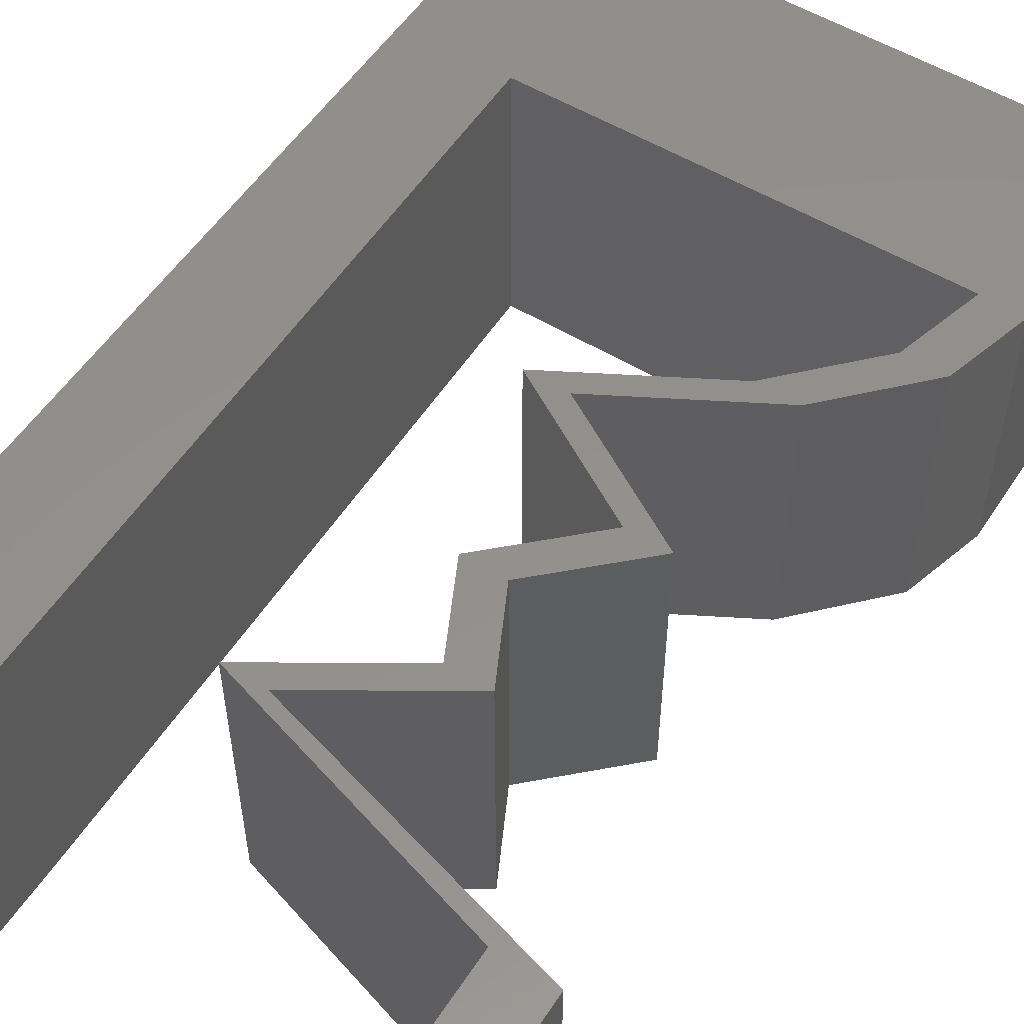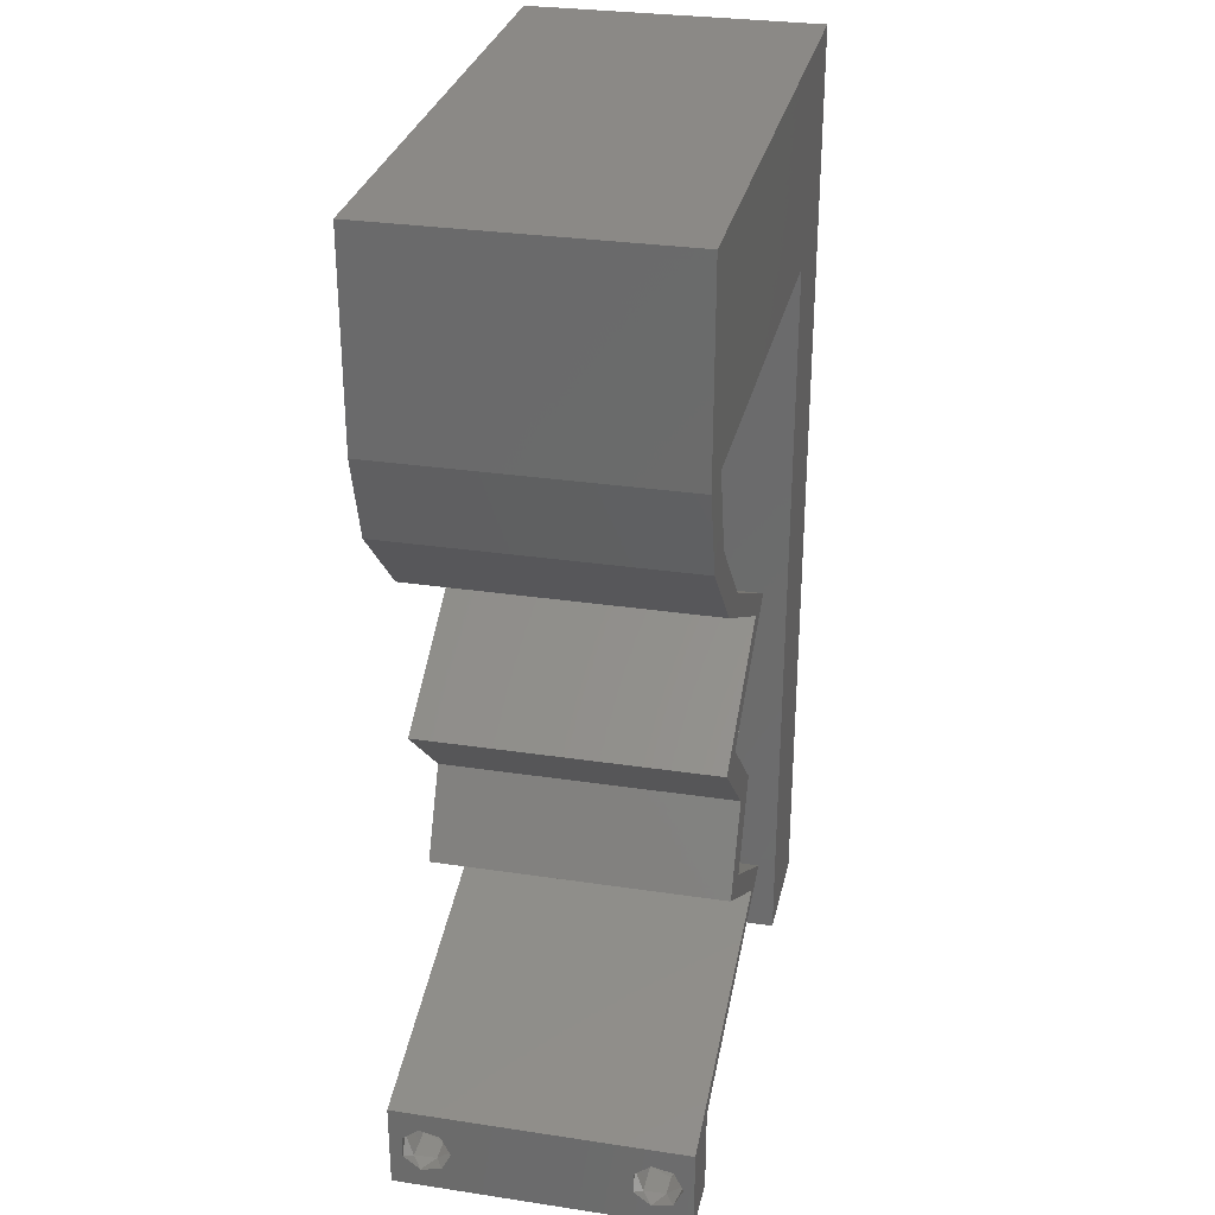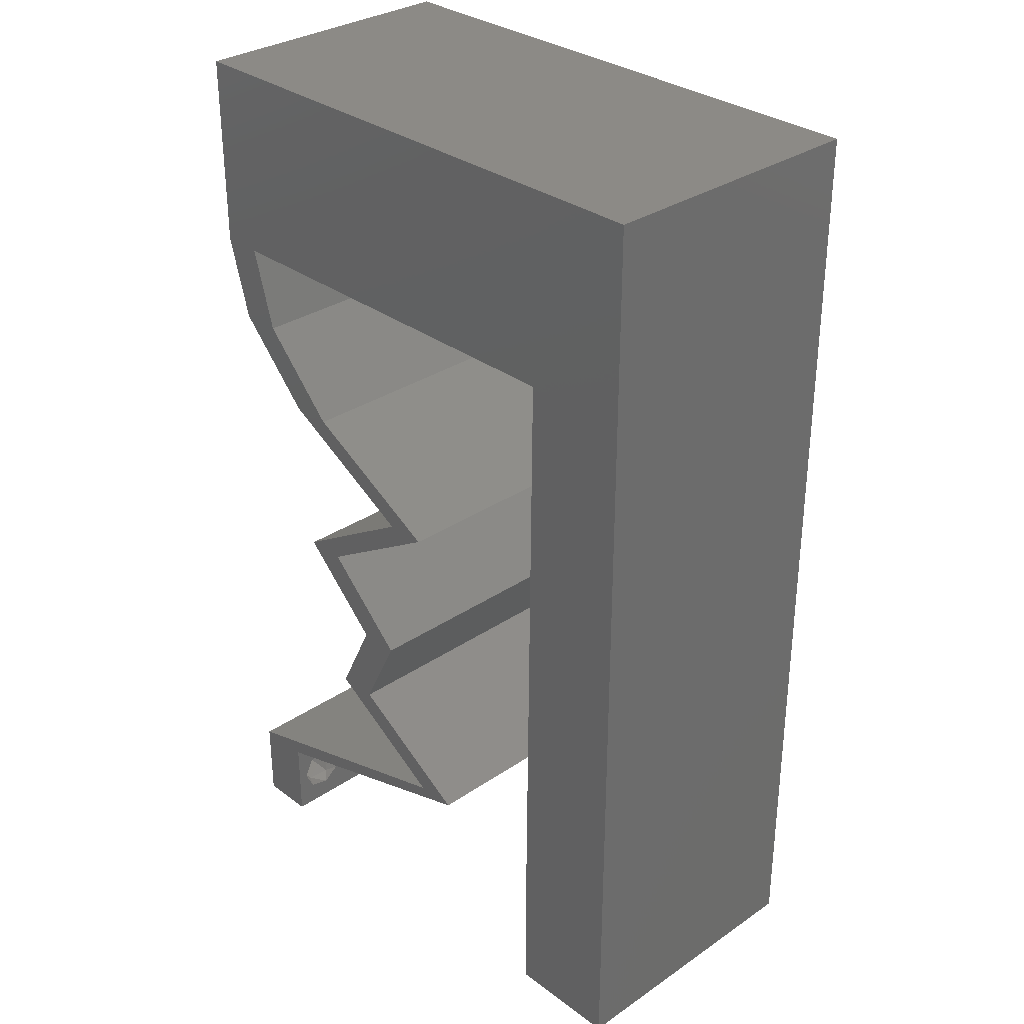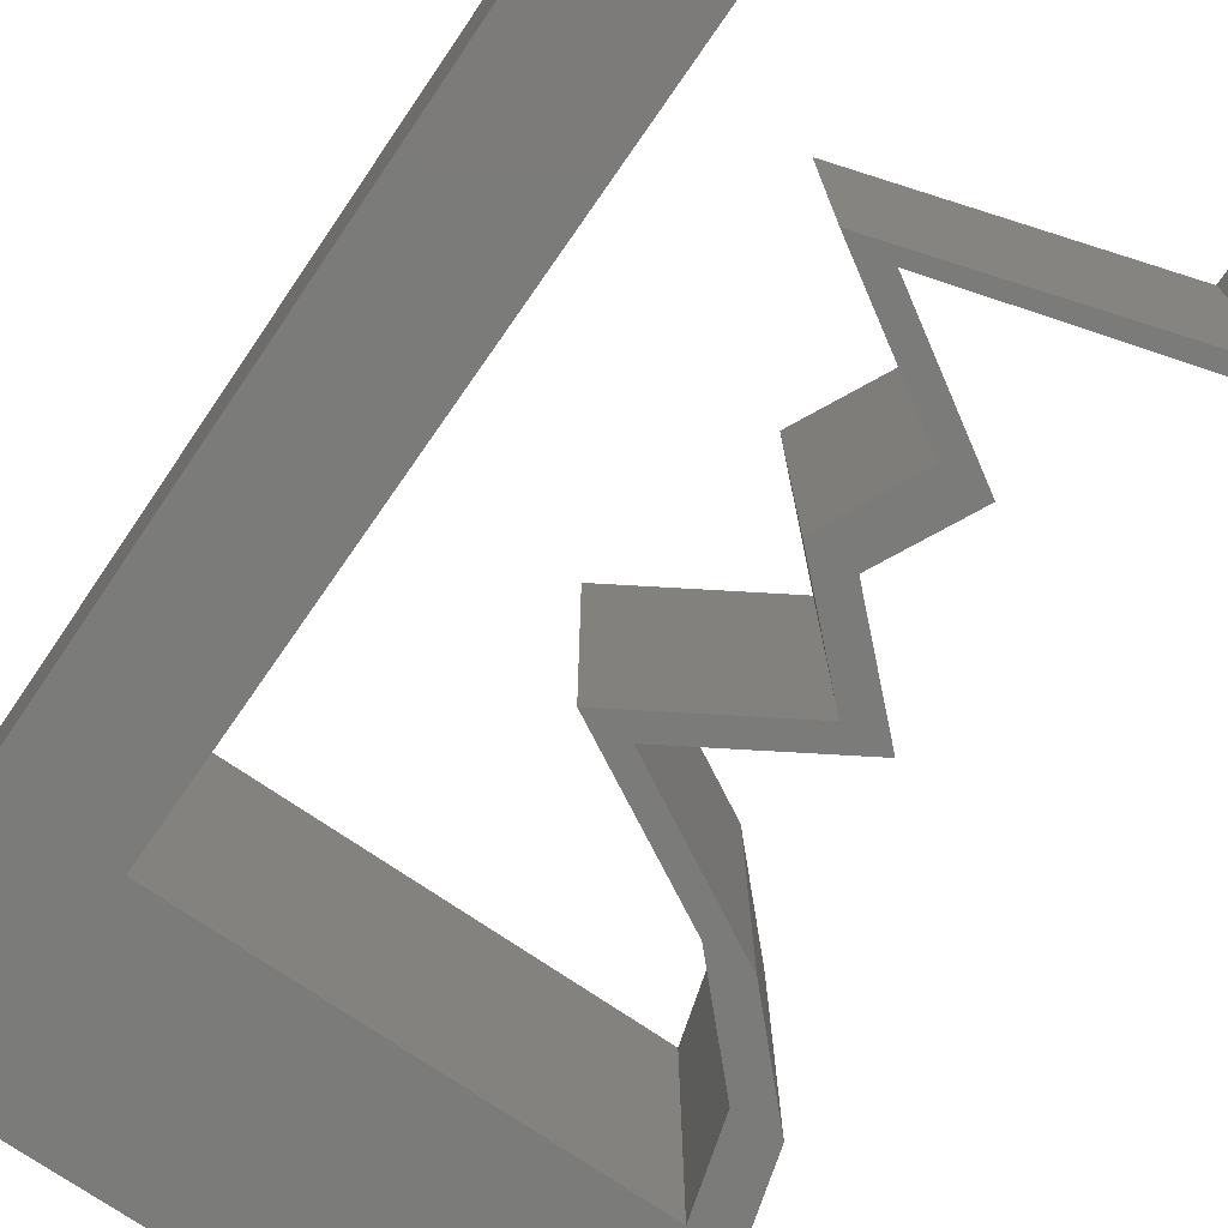
<metadata>
{"format":"stl","ext":"stl","renderer":"f3d","projection":"perspective","resolution":1024,"background":"white","views":[{"elev":54.3,"azim":32.6,"up":"+Z"},{"elev":29.9,"azim":102.4,"up":"+Y"},{"elev":31.6,"azim":-133.7,"up":"+Y"},{"elev":-74.1,"azim":-34.3,"up":"+Z"}]}
</metadata>
<code>
# stl→obj: 258 verts, 520 faces
v 0.04 -0.002262 0.003932
v 0.04 0 0.01
v 0.04 -0.006 0.01
v 0.04 -0.003 0.0159
v 0.04 -0.001671 0.00134
v 0.04 0 0
v 0.04 -0.001343 0.002778
v 0.04 -0.004657 0.002778
v 0.04 -0.006 0
v 0.04 -0.004329 0.00134
v 0.04 -0.003 0.0007
v 0.04 -0.004657 0.01798
v 0.04 -0.003738 0.01913
v 0.04 -0.006 0.02
v 0.04 -0.002262 0.01913
v 0.04 -0.001343 0.01798
v 0.04 0 0.02
v 0.04 -0.001671 0.01654
v 0.04 -0.004329 0.01654
v 0.04 -0.003738 0.003932
v 0.036 0 0.01
v 0.036 -0.002262 0.003932
v 0.036 -0.006 0.01
v 0.036 -0.003 0.0159
v 0.036 -0.001343 0.002778
v 0.036 0 0
v 0.036 -0.001671 0.00134
v 0.036 -0.004329 0.00134
v 0.036 -0.006 0
v 0.036 -0.004657 0.002778
v 0.036 -0.003 0.0007
v 0.036 -0.003738 0.01913
v 0.036 -0.004657 0.01798
v 0.036 -0.006 0.02
v 0.036 0 0.02
v 0.036 -0.001343 0.01798
v 0.036 -0.002262 0.01913
v 0.036 -0.004329 0.01654
v 0.036 -0.001671 0.01654
v 0.036 -0.003738 0.003932
v 0.038 -0.003 0.02
v 0.02593 0.01158 0.02
v 0.02596 0.01736 0.02
v 0.02303 0.01736 0.02
v 0 -0.006 0.02
v 0.008 -0.006 0.02
v 0.004 -0.003 0.02
v 0.008 0 0.02
v 0 0 0.02
v 0 0.06 0.02
v 0 0.048 0.02
v 0.006332 0.05351 0.02
v 0.03707 0.0463 0.02
v 0.04 0.05315 0.02
v 0.03215 0.05244 0.02
v 0.003973 0.005894 0.02
v 0.02723 0.0463 0.02
v 0.04 0.06 0.02
v 0.03 0.06 0.02
v 0.03554 0.0564 0.02
v 0.02886 0.01158 0.02
v 0.02 0.06 0.02
v 0.01409 0.05324 0.02
v 0.02375 0.0532 0.02
v 0.0174 0.0463 0.02
v 0.007676 0.03473 0.02
v 0 0.036 0.02
v 0.004039 0.02931 0.02
v 0.007892 0.01158 0.02
v 0 0.012 0.02
v 0.01 0.06 0.02
v 0.007568 0.0463 0.02
v 0.003919 0.01768 0.02
v 0.007784 0.02315 0.02
v 0 0.024 0.02
v 0.04 0.0463 0.02
v 0.02991 0.03473 0.02
v 0.02235 0.02894 0.02
v 0.03284 0.03473 0.02
v 0.02905 0.02315 0.02
v 0.03198 0.02315 0.02
v 0.01941 0.02894 0.02
v 0.01968 0.005788 0.02
v 0.01675 0.005788 0.02
v 0.02637 0.002894 0.02
v 0.02984 0.002894 0.02
v 0.03835 0.04052 0.02
v 0.03542 0.04052 0.02
v 0 -0.006 0.01
v 0 -0.003 0.015
v 0 0 0.01
v 0 -0.006 0
v 0 -0.003 0.005
v 0 0 0
v 0.004 -0.006 0.015
v 0.008 -0.006 0.01
v 0.004 -0.006 0.005
v 0.008 -0.006 0
v 0 0.048 0
v 0 0.051 0.0114
v 0 0.06 0
v 0 0.009 0.0114
v 0 0.06 0.01
v 0 0.036 0
v 0 0.03 0.01008
v 0 0.0415 0.01023
v 0 0.024 0
v 0 0.0185 0.01023
v 0 0.012 0
v 0 0.005337 0.005128
v 0.038 -0.003 0
v 0.02593 0.01158 0
v 0.02303 0.01736 0
v 0.02596 0.01736 0
v 0.004 -0.003 0
v 0.008 0 0
v 0.006332 0.05351 0
v 0.03707 0.0463 0
v 0.03215 0.05244 0
v 0.04 0.05315 0
v 0.003973 0.005894 0
v 0.02723 0.0463 0
v 0.04 0.06 0
v 0.03554 0.0564 0
v 0.03 0.06 0
v 0.02886 0.01158 0
v 0.02 0.06 0
v 0.02375 0.0532 0
v 0.01409 0.05324 0
v 0.0174 0.0463 0
v 0.007676 0.03473 0
v 0.004039 0.02931 0
v 0.007892 0.01158 0
v 0.01 0.06 0
v 0.007568 0.0463 0
v 0.003919 0.01768 0
v 0.007784 0.02315 0
v 0.02991 0.03473 0
v 0.03284 0.03473 0
v 0.02235 0.02894 0
v 0.02905 0.02315 0
v 0.03198 0.02315 0
v 0.01941 0.02894 0
v 0.01968 0.005788 0
v 0.01675 0.005788 0
v 0.02637 0.002894 0
v 0.02984 0.002894 0
v 0.04 0.0463 0
v 0.03835 0.04052 0
v 0.03542 0.04052 0
v 0.008 0 0.01
v 0.008 -0.003 0.015
v 0.008 -0.003 0.005
v 0.015 0.06 0.01134
v 0.025 0.06 0.008977
v 0.006575 0.06 0.007337
v 0.03344 0.06 0.01273
v 0.04 0.06 0.01
v 0.03407 0.06 0.005945
v 0.005798 0.06 0.01422
v 0.04 0.05081 0.004921
v 0.04 0.0463 0.01
v 0.04 0.0552 0.004849
v 0.04 0.05082 0.01476
v 0.04 0.05521 0.0148
v 0.04 0.05311 0.009756
v 0.03918 0.04341 0.015
v 0.03835 0.04052 0.01
v 0.03918 0.04341 0.005
v 0.03284 0.03473 0.01
v 0.0356 0.03762 0.015
v 0.0356 0.03762 0.005
v 0.0276 0.03183 0.00602
v 0.0276 0.03183 0.01408
v 0.02235 0.02894 0.01
v 0.02717 0.02605 0.005691
v 0.02717 0.02605 0.01448
v 0.03198 0.02315 0.01
v 0.02897 0.02026 0.015
v 0.02596 0.01736 0.01
v 0.02897 0.02026 0.005
v 0.02741 0.01447 0.015
v 0.02886 0.01158 0.01
v 0.02741 0.01447 0.005
v 0.02427 0.008682 0.005494
v 0.02427 0.008682 0.01448
v 0.01968 0.005788 0.01
v 0.03225 0.002208 0.01207
v 0.02672 0.003781 0.007339
v 0.03492 0.001447 0.005
v 0.02558 0.004108 0.01398
v 0.02914 0.002063 0.007027
v 0.01675 0.005788 0.01
v 0.02398 0.003614 0.01246
v 0.02212 0.004172 0.005591
v 0.03035 0.001698 0.01411
v 0.02134 0.008682 0.005494
v 0.02134 0.008682 0.01448
v 0.02593 0.01158 0.01
v 0.02448 0.01447 0.015
v 0.02303 0.01736 0.01
v 0.02448 0.01447 0.005
v 0.02604 0.02026 0.015
v 0.02905 0.02315 0.01
v 0.02604 0.02026 0.005
v 0.02423 0.02605 0.005691
v 0.02423 0.02605 0.01448
v 0.01941 0.02894 0.01
v 0.02466 0.03183 0.00602
v 0.02466 0.03183 0.01408
v 0.02991 0.03473 0.01
v 0.03266 0.03762 0.015
v 0.03542 0.04052 0.01
v 0.03266 0.03762 0.005
v 0.03624 0.04341 0.015
v 0.03707 0.0463 0.01
v 0.03624 0.04341 0.005
v 0.02232 0.0463 0.009193
v 0.0144 0.0463 0.01262
v 0.03024 0.0463 0.01262
v 0.007568 0.0463 0.01
v 0.01363 0.0463 0.006137
v 0.03101 0.0463 0.006137
v 0.007919 0.008682 0.01165
v 0.007649 0.03762 0.00835
v 0.007833 0.01785 0.01027
v 0.007733 0.02854 0.009771
v 0.0375 -0.003738 0.01607
v 0.03727 -0.002262 0.01607
v 0.03874 -0.002242 0.01608
v 0.03888 -0.003738 0.01607
v 0.03873 -0.001343 0.01722
v 0.03725 -0.001343 0.01722
v 0.03727 -0.003 0.0193
v 0.03875 -0.003 0.0193
v 0.03802 -0.004336 0.01865
v 0.03802 -0.001678 0.01867
v 0.03915 -0.004329 0.01866
v 0.03873 -0.004657 0.01722
v 0.03725 -0.004657 0.01722
v 0.03687 -0.001668 0.01866
v 0.03916 -0.001671 0.01866
v 0.03686 -0.004326 0.01866
v 0.03873 -0.003738 0.0008684
v 0.03727 -0.002262 0.0008684
v 0.03726 -0.003758 0.0008785
v 0.03874 -0.002242 0.0008785
v 0.03873 -0.001343 0.002022
v 0.03727 -0.001671 0.00346
v 0.03725 -0.001343 0.002022
v 0.03873 -0.003 0.0041
v 0.03725 -0.003 0.0041
v 0.03875 -0.001671 0.00346
v 0.03727 -0.004657 0.002022
v 0.03875 -0.004657 0.002022
v 0.03798 -0.004322 0.003468
v 0.03913 -0.004332 0.003456
v 0.03684 -0.004329 0.00346
f 1 2 3
f 2 4 3
f 5 6 7
f 8 9 10
f 10 9 11
f 11 6 5
f 12 13 14
f 15 16 17
f 14 15 17
f 13 15 14
f 9 6 11
f 17 18 2
f 16 18 17
f 3 19 14
f 19 12 14
f 6 2 7
f 3 9 8
f 2 18 4
f 4 19 3
f 7 2 1
f 20 3 8
f 1 3 20
f 21 22 23
f 23 24 21
f 25 26 27
f 28 29 30
f 31 29 28
f 27 26 31
f 32 33 34
f 35 36 37
f 37 34 35
f 34 33 38
f 32 34 37
f 26 29 31
f 34 38 23
f 39 35 21
f 39 36 35
f 29 23 30
f 21 26 25
f 23 38 24
f 21 24 39
f 30 23 40
f 23 22 40
f 25 22 21
f 14 17 41
f 42 43 44
f 45 46 47
f 48 49 47
f 50 51 52
f 53 54 55
f 49 48 56
f 57 53 55
f 58 59 60
f 61 43 42
f 62 63 64
f 63 65 64
f 66 67 68
f 69 70 56
f 62 71 63
f 72 65 63
f 70 69 73
f 65 57 64
f 71 50 52
f 74 75 73
f 51 72 52
f 75 74 68
f 55 54 60
f 59 62 64
f 46 48 47
f 49 45 47
f 34 14 41
f 55 59 64
f 72 63 52
f 54 58 60
f 57 55 64
f 63 71 52
f 59 55 60
f 17 35 41
f 70 49 56
f 53 76 54
f 77 78 79
f 80 81 78
f 78 82 80
f 78 77 82
f 80 43 81
f 43 80 44
f 42 83 61
f 83 42 84
f 83 84 85
f 85 86 83
f 35 17 86
f 35 34 41
f 86 85 35
f 48 69 56
f 75 70 73
f 67 75 68
f 74 66 68
f 69 74 73
f 76 53 87
f 87 88 79
f 53 88 87
f 88 77 79
f 72 51 67
f 72 67 66
f 89 90 91
f 49 90 45
f 92 93 94
f 91 93 89
f 45 90 89
f 91 90 49
f 89 93 92
f 94 93 91
f 46 95 96
f 89 95 45
f 92 97 89
f 96 97 98
f 45 95 46
f 96 95 89
f 98 97 92
f 89 97 96
f 99 100 101
f 49 102 91
f 103 100 50
f 70 102 49
f 50 100 51
f 104 105 106
f 107 105 104
f 67 105 75
f 106 105 67
f 75 108 70
f 109 108 107
f 108 105 107
f 75 105 108
f 51 106 67
f 104 106 99
f 94 110 109
f 109 102 108
f 106 100 99
f 109 110 102
f 108 102 70
f 51 100 106
f 91 110 94
f 102 110 91
f 101 100 103
f 9 111 6
f 112 113 114
f 92 115 98
f 116 115 94
f 101 117 99
f 118 119 120
f 94 121 116
f 122 119 118
f 123 124 125
f 126 112 114
f 127 128 129
f 129 128 130
f 131 132 104
f 133 121 109
f 127 129 134
f 135 129 130
f 109 136 133
f 130 128 122
f 134 117 101
f 137 136 107
f 99 117 135
f 107 132 137
f 119 124 120
f 125 128 127
f 98 115 116
f 94 115 92
f 29 111 9
f 119 128 125
f 135 117 129
f 120 124 123
f 122 128 119
f 129 117 134
f 125 124 119
f 6 111 26
f 109 121 94
f 138 139 140
f 141 140 142
f 140 141 143
f 140 143 138
f 142 114 141
f 114 113 141
f 112 126 144
f 144 145 112
f 144 146 145
f 146 144 147
f 26 147 6
f 26 111 29
f 147 26 146
f 116 121 133
f 107 136 109
f 104 132 107
f 137 132 131
f 133 136 137
f 148 149 118
f 120 148 118
f 149 139 150
f 118 149 150
f 150 139 138
f 135 104 99
f 131 104 135
f 151 152 96
f 46 152 48
f 116 153 98
f 96 153 151
f 48 152 151
f 96 152 46
f 98 153 96
f 151 153 116
f 134 154 127
f 59 155 62
f 154 155 127
f 62 155 154
f 134 156 154
f 59 157 155
f 127 155 125
f 62 154 71
f 101 156 134
f 103 156 101
f 58 157 59
f 158 157 58
f 155 159 125
f 154 160 71
f 157 159 155
f 156 160 154
f 125 159 123
f 123 159 158
f 50 160 103
f 71 160 50
f 103 160 156
f 158 159 157
f 148 161 162
f 158 163 123
f 162 164 76
f 58 165 158
f 54 165 58
f 76 164 54
f 123 163 120
f 120 161 148
f 54 164 165
f 163 161 120
f 164 166 165
f 165 166 158
f 162 166 164
f 166 161 163
f 166 163 158
f 162 161 166
f 162 167 168
f 87 167 76
f 168 169 162
f 148 169 149
f 76 167 162
f 168 167 87
f 162 169 148
f 149 169 168
f 170 171 79
f 87 171 168
f 139 172 170
f 168 172 149
f 79 171 87
f 168 171 170
f 149 172 139
f 170 172 168
f 139 173 140
f 78 174 79
f 79 174 170
f 173 174 175
f 175 174 78
f 170 174 173
f 140 173 175
f 170 173 139
f 140 176 142
f 81 177 78
f 78 177 175
f 178 177 81
f 178 176 177
f 177 176 175
f 175 176 140
f 142 176 178
f 81 179 178
f 180 179 43
f 178 181 142
f 114 181 180
f 43 179 81
f 178 179 180
f 180 181 178
f 142 181 114
f 180 182 183
f 61 182 43
f 114 184 126
f 183 184 180
f 43 182 180
f 183 182 61
f 180 184 114
f 126 184 183
f 126 185 144
f 83 186 61
f 61 186 183
f 187 186 83
f 187 185 186
f 186 185 183
f 144 185 187
f 183 185 126
f 2 188 17
f 17 188 86
f 144 189 147
f 187 189 144
f 147 190 6
f 86 191 83
f 83 191 187
f 6 190 2
f 189 190 147
f 188 190 189
f 86 188 191
f 2 190 188
f 188 189 191
f 191 189 187
f 3 14 34
f 34 23 3
f 29 9 3
f 3 23 29
f 26 192 146
f 193 194 84
f 84 194 85
f 21 192 26
f 146 195 145
f 145 195 193
f 85 196 35
f 35 196 21
f 192 195 146
f 85 194 196
f 194 195 192
f 194 192 196
f 193 195 194
f 196 192 21
f 145 197 112
f 42 198 84
f 84 198 193
f 199 198 42
f 198 197 193
f 199 197 198
f 193 197 145
f 112 197 199
f 199 200 201
f 44 200 42
f 201 202 199
f 112 202 113
f 42 200 199
f 201 200 44
f 199 202 112
f 113 202 201
f 44 203 201
f 204 203 80
f 201 205 113
f 141 205 204
f 80 203 44
f 201 203 204
f 113 205 141
f 204 205 201
f 141 206 143
f 82 207 80
f 208 207 82
f 80 207 204
f 207 206 204
f 208 206 207
f 204 206 141
f 143 206 208
f 143 209 138
f 77 210 82
f 82 210 208
f 208 210 209
f 209 210 211
f 211 210 77
f 208 209 143
f 138 209 211
f 77 212 211
f 213 212 88
f 211 214 138
f 150 214 213
f 88 212 77
f 211 212 213
f 213 214 211
f 138 214 150
f 213 215 216
f 53 215 88
f 216 217 213
f 150 217 118
f 88 215 213
f 216 215 53
f 213 217 150
f 118 217 216
f 65 218 57
f 65 219 218
f 218 220 57
f 122 218 130
f 72 219 65
f 57 220 53
f 221 219 72
f 53 220 216
f 218 222 130
f 122 223 218
f 216 223 118
f 135 222 221
f 118 223 122
f 130 222 135
f 219 222 218
f 218 223 220
f 221 222 219
f 220 223 216
f 133 224 116
f 66 225 72
f 221 225 135
f 151 224 48
f 135 225 131
f 48 224 69
f 137 226 133
f 69 226 74
f 226 227 74
f 137 227 226
f 74 227 66
f 131 227 137
f 226 224 133
f 227 225 66
f 69 224 226
f 131 225 227
f 72 225 221
f 116 224 151
f 4 24 228
f 24 4 229
f 229 4 230
f 4 228 231
f 229 232 233
f 234 235 236
f 232 237 233
f 232 229 230
f 236 235 238
f 239 228 240
f 233 237 241
f 237 232 242
f 234 236 243
f 228 239 231
f 235 234 237
f 239 240 236
f 32 37 234
f 18 16 232
f 12 19 239
f 15 13 235
f 38 33 240
f 36 39 233
f 228 38 240
f 39 24 229
f 39 229 233
f 239 236 238
f 235 237 242
f 237 234 241
f 18 232 230
f 234 37 241
f 236 240 243
f 12 239 238
f 232 16 242
f 32 234 243
f 240 33 243
f 239 19 231
f 235 13 238
f 15 235 242
f 36 233 241
f 24 38 228
f 19 4 231
f 37 36 241
f 33 32 243
f 13 12 238
f 16 15 242
f 4 18 230
f 11 31 244
f 31 11 245
f 244 31 246
f 245 11 247
f 248 249 250
f 249 251 252
f 249 248 253
f 251 249 253
f 244 254 255
f 245 248 250
f 254 256 255
f 254 244 246
f 248 245 247
f 255 256 257
f 256 254 258
f 252 251 256
f 22 25 249
f 5 7 248
f 1 20 251
f 28 30 254
f 249 25 250
f 22 249 252
f 248 7 253
f 1 251 253
f 40 22 252
f 25 27 250
f 8 10 255
f 7 1 253
f 10 11 244
f 27 31 245
f 10 244 255
f 27 245 250
f 252 256 258
f 256 251 257
f 28 254 246
f 5 248 247
f 251 20 257
f 254 30 258
f 40 252 258
f 8 255 257
f 20 8 257
f 30 40 258
f 11 5 247
f 31 28 246

</code>
